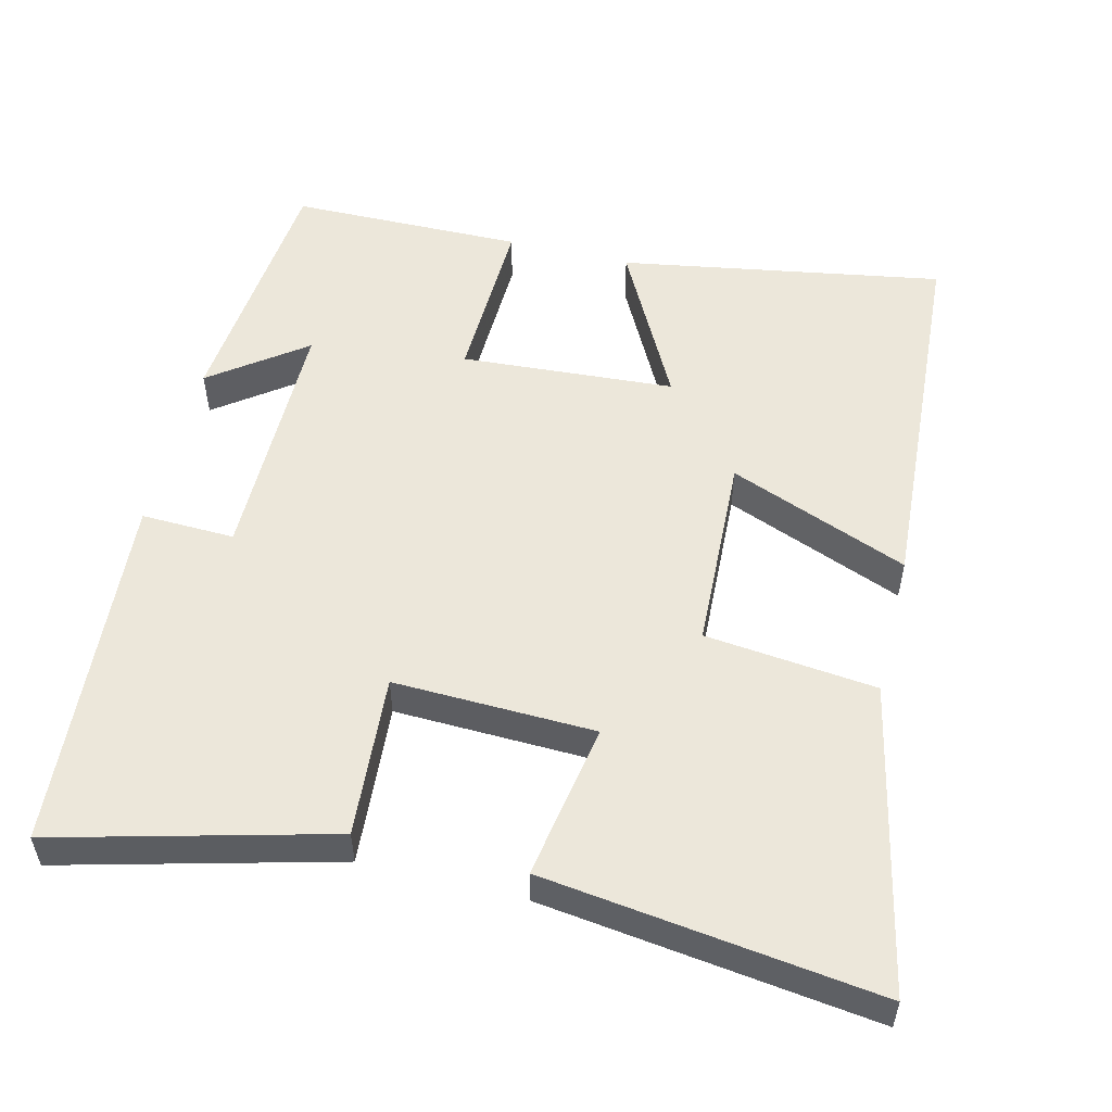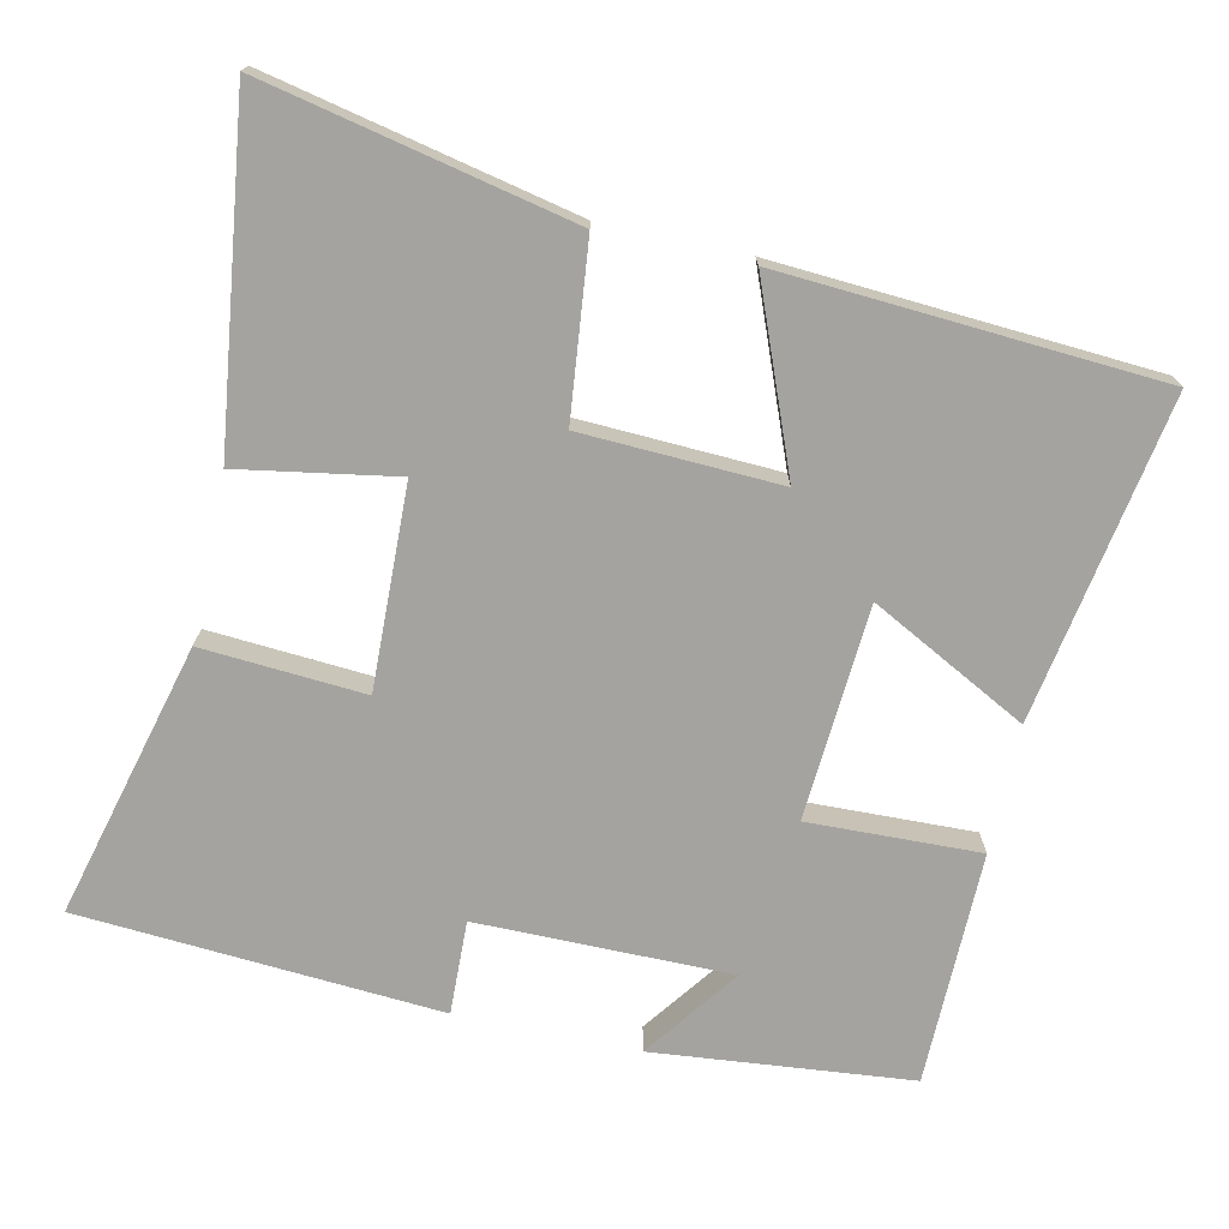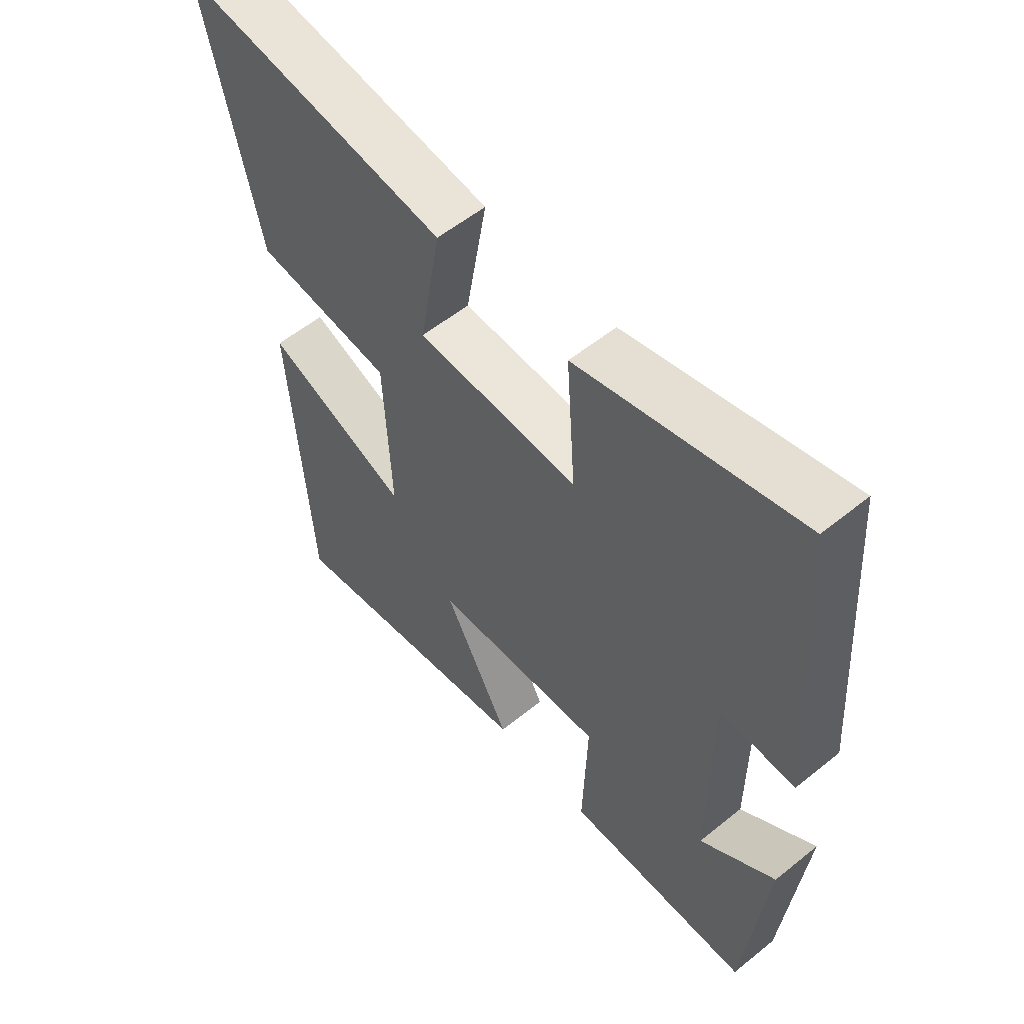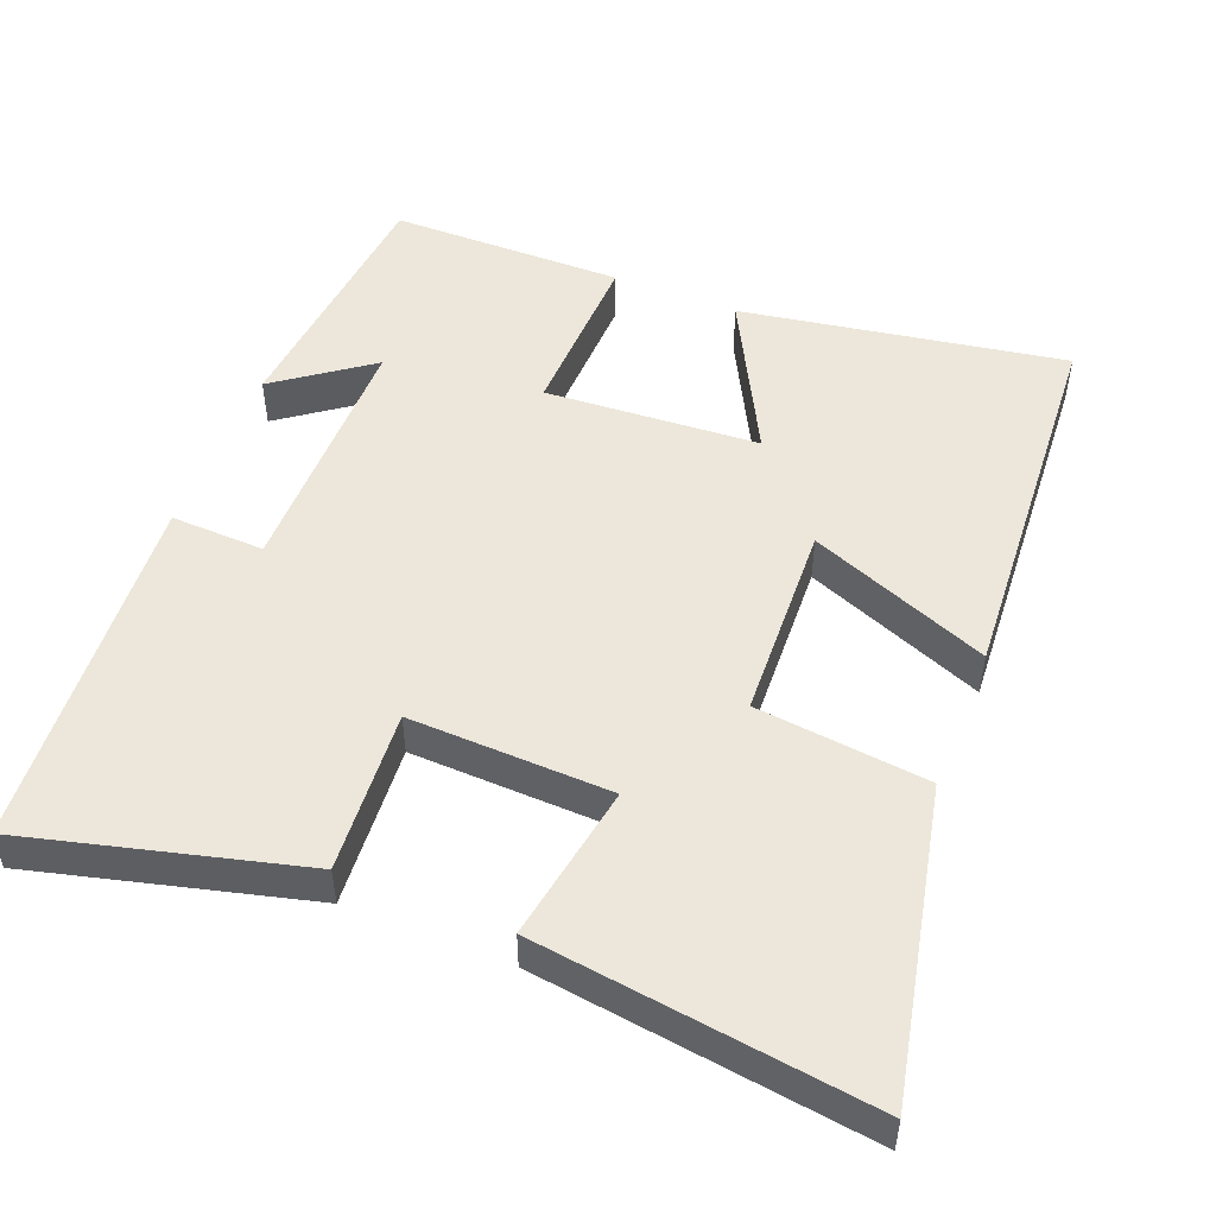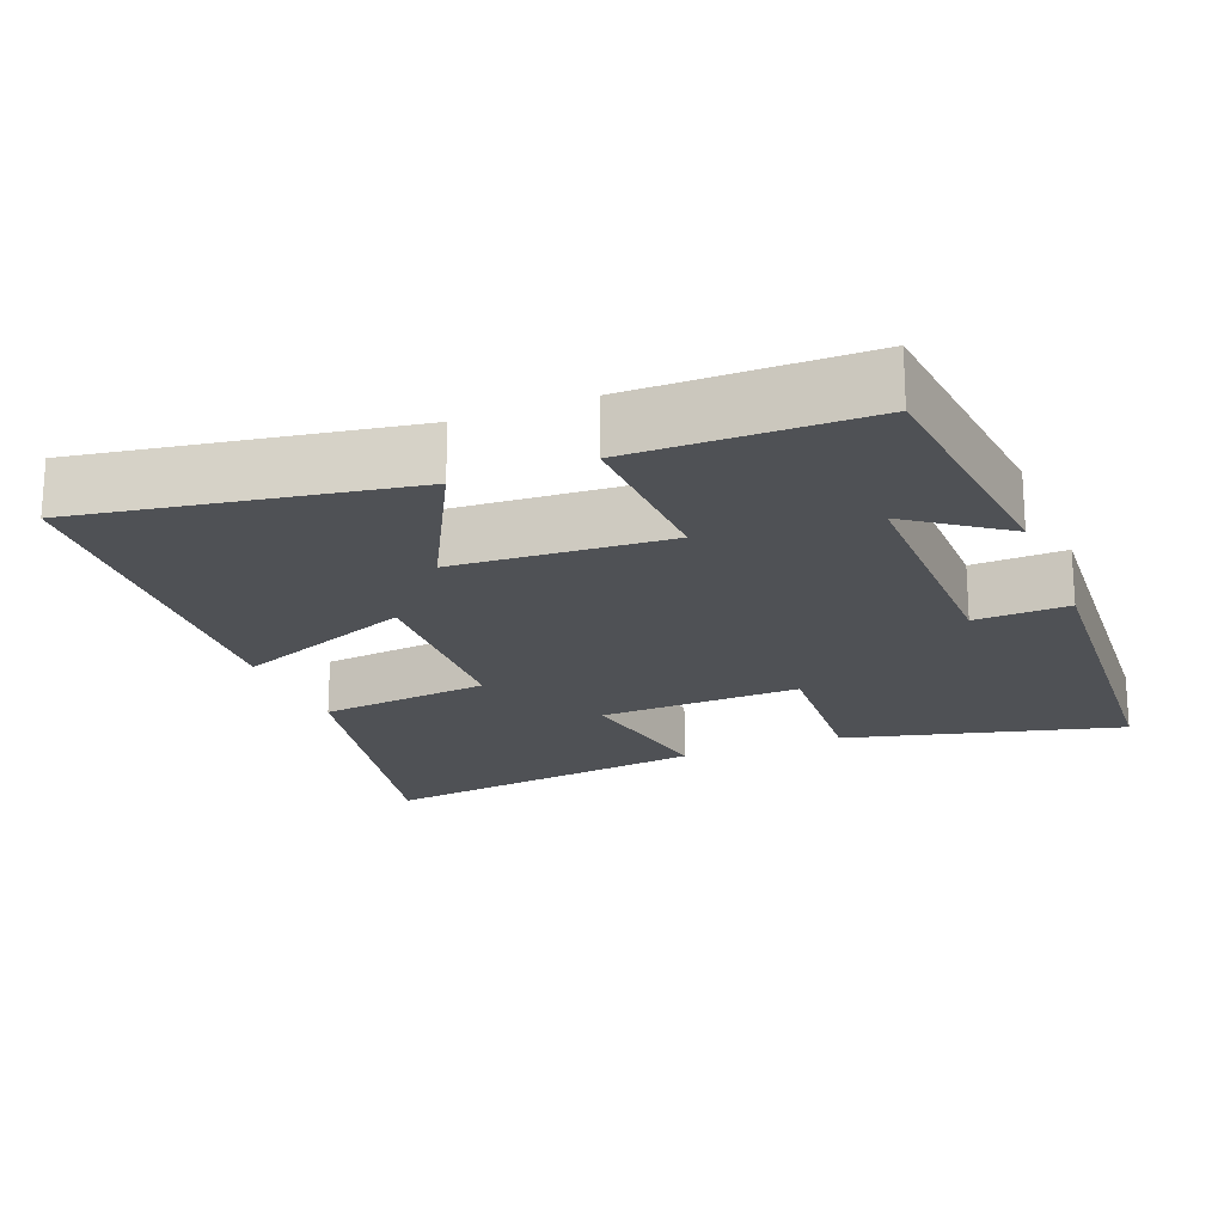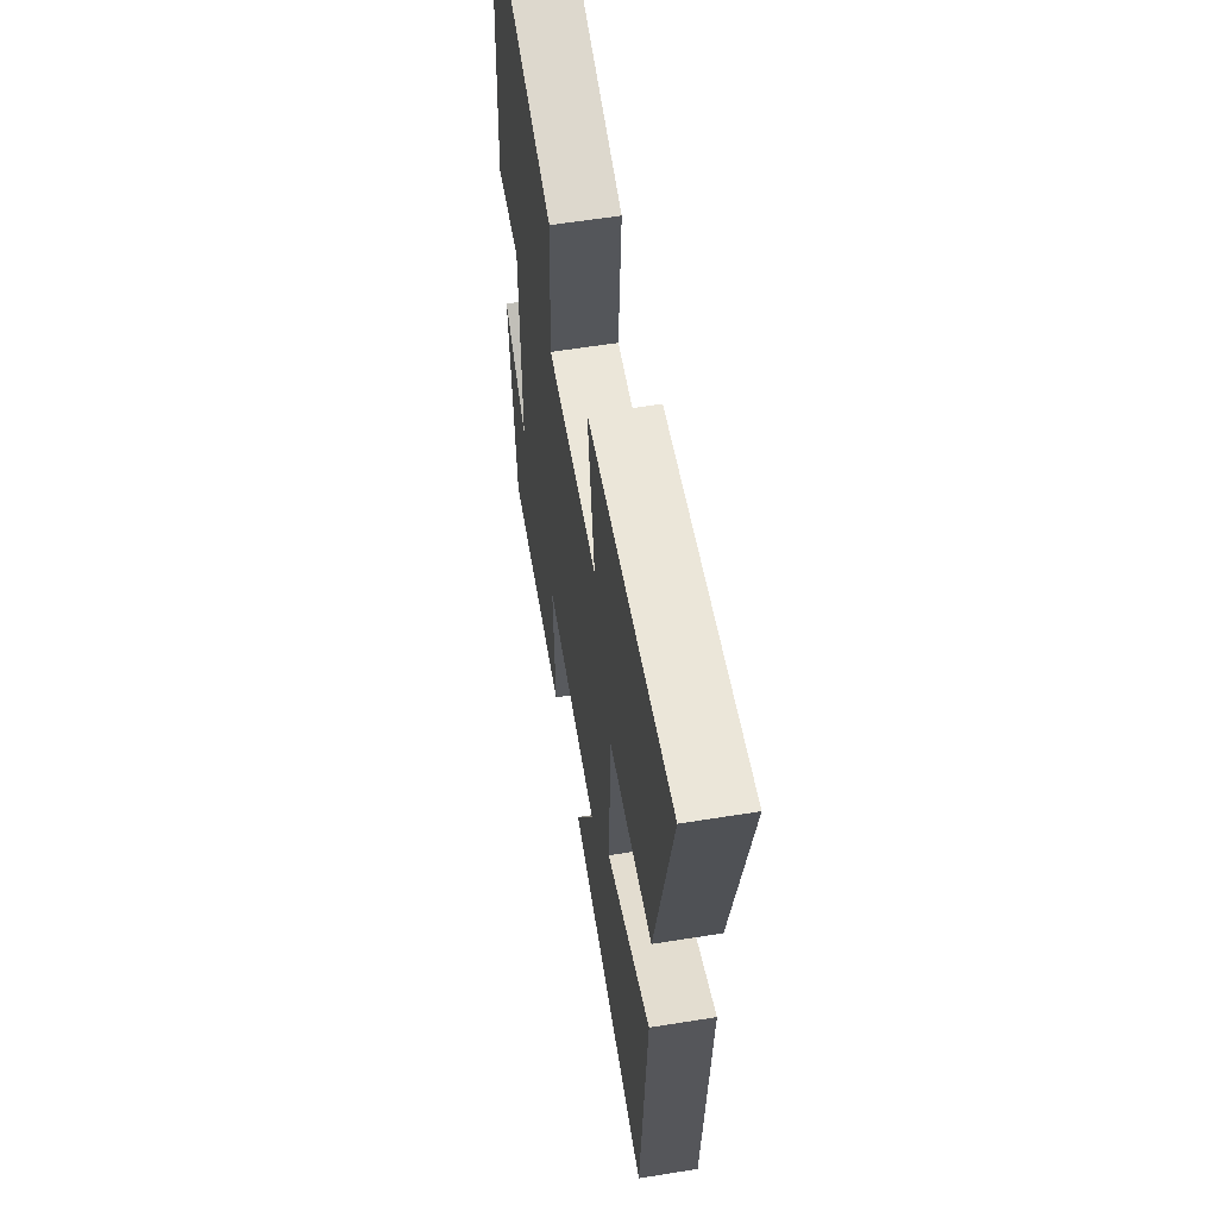
<metadata>
{"format":"obj","ext":"obj","renderer":"f3d","projection":"perspective","resolution":1024,"background":"white","views":[{"elev":54.0,"azim":13.9,"up":"+Y"},{"elev":-73.0,"azim":77.8,"up":"+Y"},{"elev":56.6,"azim":-130.1,"up":"+Z"},{"elev":50.8,"azim":21.8,"up":"+Y"},{"elev":-20.1,"azim":-158.0,"up":"+Y"},{"elev":58.3,"azim":80.5,"up":"+Z"}]}
</metadata>
<code>
v -0.465 0.07 0.598
v -0.09 0.07 0.5
v -0.106 0.07 0.278
v 0.17 0.07 0.286
v 0.134 0.07 0.5
v 0.591 0.07 0.559
v 0.5 0.07 0.138
v 0.265 0.07 0.113
v 0.253 0.07 -0.157
v 0.5 0.07 -0.06
v 0.466 0.07 -0.576
v 0.024 0.07 -0.5
v 0.137 0.07 -0.286
v -0.155 0.07 -0.266
v -0.148 0.07 -0.5
v -0.466 0.07 -0.496
v -0.5 0.07 -0.144
v -0.372 0.07 -0.238
v -0.372 0.07 0.108
v -0.5 0.07 0.104
v -0.465 0 0.598
v -0.09 0 0.5
v -0.106 0 0.278
v 0.17 0 0.286
v 0.134 0 0.5
v 0.591 0 0.559
v 0.5 0 0.138
v 0.265 0 0.113
v 0.253 0 -0.157
v 0.5 0 -0.06
v 0.466 0 -0.576
v 0.024 0 -0.5
v 0.137 0 -0.286
v -0.155 0 -0.266
v -0.148 0 -0.5
v -0.466 0 -0.496
v -0.5 0 -0.144
v -0.372 0 -0.238
v -0.372 0 0.108
v -0.5 0 0.104
f 1 2 3
f 20 1 3
f 19 20 3
f 18 19 3 4
f 15 16 17 18
f 14 15 18
f 13 14 18 4
f 11 12 13
f 10 11 13
f 9 10 13
f 8 9 13 4
f 6 7 8
f 5 6 8
f 4 5 8
f 23 22 21
f 23 21 40
f 23 40 39
f 24 23 39 38
f 38 37 36 35
f 38 35 34
f 24 38 34 33
f 33 32 31
f 33 31 30
f 33 30 29
f 24 33 29 28
f 28 27 26
f 28 26 25
f 28 25 24
f 1 21 22 2
f 2 22 23 3
f 3 23 24 4
f 4 24 25 5
f 5 25 26 6
f 6 26 27 7
f 7 27 28 8
f 8 28 29 9
f 9 29 30 10
f 10 30 31 11
f 11 31 32 12
f 12 32 33 13
f 13 33 34 14
f 14 34 35 15
f 15 35 36 16
f 16 36 37 17
f 17 37 38 18
f 18 38 39 19
f 19 39 40 20
f 20 40 21 1

</code>
